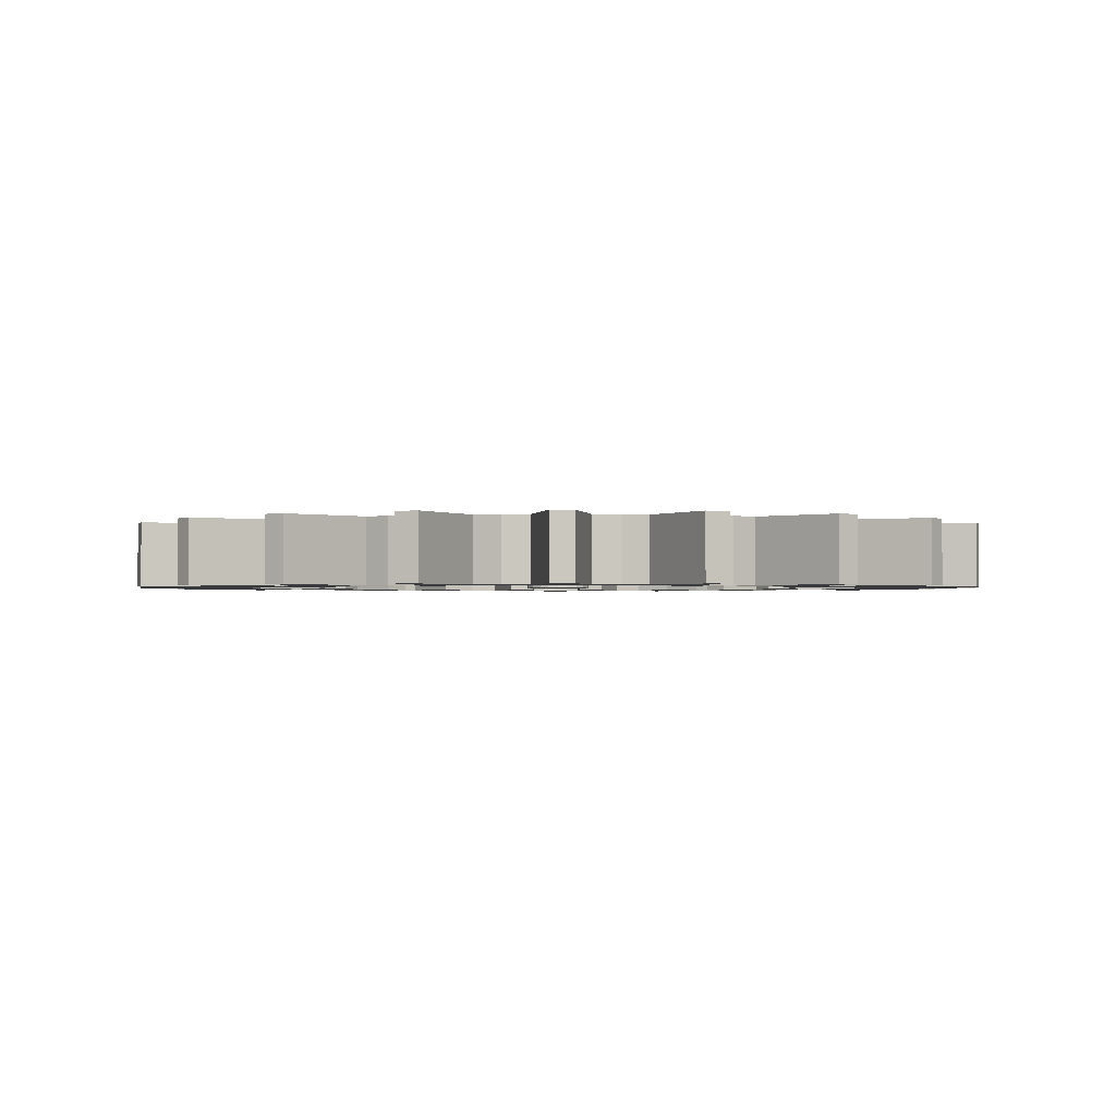
<metadata>
{"format":"obj","ext":"obj","renderer":"f3d","projection":"perspective","resolution":1024,"background":"white","views":[{"elev":-1.3,"azim":170.5,"up":"+Z"}]}
</metadata>
<code>
g 솔리드1
v -1.371 -0.1807 0
v -1.371 -0.1807 0.2
v -1.371 0.1807 0
v -1.371 0.1807 0.2
v -1.359 -0.2516 0
v -1.359 -0.2516 0.2
v -1.359 0.2516 0
v -1.359 0.2516 0.2
v -1.248 -0.5954 0
v -1.248 -0.5954 0.2
v -1.248 0.5954 0
v -1.248 0.5954 0.2
v -1.215 -0.6593 0
v -1.215 -0.6593 0.2
v -1.215 0.6593 0
v -1.215 0.6593 0.2
v -1.1 0 0
v -1.1 0 0.2
v -1.087 -0.08306 0
v -1.087 -0.08306 0.2
v -1.087 0.08306 0
v -1.087 0.08306 0.2
v -1.059 -0.2569 0
v -1.059 -0.2569 0.2
v -1.059 0.2569 0
v -1.059 0.2569 0.2
v -1.046 -0.3399 0
v -1.046 -0.3399 0.2
v -1.046 0.3399 0
v -1.046 0.3399 0.2
v -1.008 -0.4149 0
v -1.008 -0.4149 0.2
v -1.008 0.4149 0
v -1.008 0.4149 0.2
v -1.003 -0.9518 0
v -1.003 -0.9518 0.2
v -1.003 0.9518 0
v -1.003 0.9518 0.2
v -1 -0.1584 0
v -1 -0.1584 0.2
v -1 -0.07438 0
v -1 -0.07438 0.2
v -1 0.07438 0
v -1 0.07438 0.2
v -1 0.1584 0
v -1 0.1584 0.2
v -0.974 -0.2383 0
v -0.974 -0.2383 0.2
v -0.974 0.2383 0
v -0.974 0.2383 0.2
v -0.9518 -1.003 0
v -0.9518 -1.003 0.2
v -0.9518 1.003 0
v -0.9518 1.003 0.2
v -0.9281 -0.5716 0
v -0.9281 -0.5716 0.2
v -0.9281 -0.3798 0
v -0.9281 -0.3798 0.2
v -0.9281 0.3798 0
v -0.9281 0.3798 0.2
v -0.9281 0.5716 0
v -0.9281 0.5716 0.2
v -0.9021 -0.4597 0
v -0.9021 -0.4597 0.2
v -0.9021 0.4597 0
v -0.9021 0.4597 0.2
v -0.8899 -0.6466 0
v -0.8899 -0.6466 0.2
v -0.8899 0.6466 0
v -0.8899 0.6466 0.2
v -0.8527 -0.5276 0
v -0.8527 -0.5276 0.2
v -0.8527 0.5276 0
v -0.8527 0.5276 0.2
v -0.8305 -0.706 0
v -0.8305 -0.706 0.2
v -0.8305 0.706 0
v -0.8305 0.706 0.2
v -0.805 -0.04 0
v -0.805 -0.04 0.2
v -0.805 0.04 0
v -0.805 0.04 0.2
v -0.778 -0.2107 0
v -0.778 -0.2107 0.2
v -0.778 0.2107 0
v -0.778 0.2107 0.2
v -0.7653 -0.648 0
v -0.7653 -0.648 0.2
v -0.7653 0.648 0
v -0.7653 0.648 0.2
v -0.7532 -0.2868 0
v -0.7532 -0.2868 0.2
v -0.7532 0.2868 0
v -0.7532 0.2868 0.2
v -0.7159 -0.7159 0
v -0.7159 -0.7159 0.2
v -0.7159 0.7159 0
v -0.7159 0.7159 0.2
v -0.706 -0.8305 0
v -0.706 -0.8305 0.2
v -0.706 0.8305 0
v -0.706 0.8305 0.2
v -0.6748 -0.4408 0
v -0.6748 -0.4408 0.2
v -0.6748 0.4408 0
v -0.6748 0.4408 0.2
v -0.6593 -1.215 0
v -0.6593 -1.215 0.2
v -0.6593 1.215 0
v -0.6593 1.215 0.2
v -0.648 -0.7653 0
v -0.648 -0.7653 0.2
v -0.648 0.7653 0
v -0.648 0.7653 0.2
v -0.6466 -0.8899 0
v -0.6466 -0.8899 0.2
v -0.6466 0.8899 0
v -0.6466 0.8899 0.2
v -0.6278 -0.5055 0
v -0.6278 -0.5055 0.2
v -0.6278 0.5055 0
v -0.6278 0.5055 0.2
v -0.5954 -1.248 0
v -0.5954 -1.248 0.2
v -0.5954 1.248 0
v -0.5954 1.248 0.2
v -0.5716 -0.9281 0
v -0.5716 -0.9281 0.2
v -0.5716 0.9281 0
v -0.5716 0.9281 0.2
v -0.5276 -0.8527 0
v -0.5276 -0.8527 0.2
v -0.5276 0.8527 0
v -0.5276 0.8527 0.2
v -0.5055 -0.6278 0
v -0.5055 -0.6278 0.2
v -0.5055 0.6278 0
v -0.5055 0.6278 0.2
v -0.4597 -0.9021 0
v -0.4597 -0.9021 0.2
v -0.4597 0.9021 0
v -0.4597 0.9021 0.2
v -0.4408 -0.6748 0
v -0.4408 -0.6748 0.2
v -0.4408 0.6748 0
v -0.4408 0.6748 0.2
v -0.4149 -1.008 0
v -0.4149 -1.008 0.2
v -0.4149 1.008 0
v -0.4149 1.008 0.2
v -0.3798 -0.9281 0
v -0.3798 -0.9281 0.2
v -0.3798 0.9281 0
v -0.3798 0.9281 0.2
v -0.3399 -1.046 0
v -0.3399 -1.046 0.2
v -0.3399 1.046 0
v -0.3399 1.046 0.2
v -0.2868 -0.7532 0
v -0.2868 -0.7532 0.2
v -0.2868 0.7532 0
v -0.2868 0.7532 0.2
v -0.2569 -1.059 0
v -0.2569 -1.059 0.2
v -0.2569 1.059 0
v -0.2569 1.059 0.2
v -0.2516 -1.359 0
v -0.2516 -1.359 0.2
v -0.2516 1.359 0
v -0.2516 1.359 0.2
v -0.2383 -0.974 0
v -0.2383 -0.974 0.2
v -0.2383 0.974 0
v -0.2383 0.974 0.2
v -0.2107 -0.778 0
v -0.2107 -0.778 0.2
v -0.2107 0.778 0
v -0.2107 0.778 0.2
v -0.1807 -1.371 0
v -0.1807 -1.371 0.2
v -0.1807 1.371 0
v -0.1807 1.371 0.2
v -0.1584 -1 0
v -0.1584 -1 0.2
v -0.1584 1 0
v -0.1584 1 0.2
v -0.1 -0.01584 0
v -0.1 -0.01584 0.2
v -0.1 0.01584 0
v -0.1 0.01584 0.2
v -0.09021 -0.04596 0
v -0.09021 -0.04596 0.2
v -0.09021 0.04596 0
v -0.09021 0.04596 0.2
v -0.08306 -1.087 0
v -0.08306 -1.087 0.2
v -0.08306 1.087 0
v -0.08306 1.087 0.2
v -0.07438 -1 0
v -0.07438 -1 0.2
v -0.07438 1 0
v -0.07438 1 0.2
v -0.07159 -0.07159 0
v -0.07159 -0.07159 0.2
v -0.07159 0.07159 0
v -0.07159 0.07159 0.2
v -0.04596 -0.09021 0
v -0.04596 -0.09021 0.2
v -0.04596 0.09021 0
v -0.04596 0.09021 0.2
v -0.04 -0.805 0
v -0.04 -0.805 0.2
v -0.04 0.805 0
v -0.04 0.805 0.2
v -0.01584 -0.1 0
v -0.01584 -0.1 0.2
v -0.01584 0.1 0
v -0.01584 0.1 0.2
v 0 -1.1 0
v 0 -1.1 0.2
v 0 1.1 0
v 0 1.1 0.2
v 0.01584 -0.1 0
v 0.01584 -0.1 0.2
v 0.01584 0.1 0
v 0.01584 0.1 0.2
v 0.04 -0.805 0
v 0.04 -0.805 0.2
v 0.04 0.805 0
v 0.04 0.805 0.2
v 0.04596 -0.09021 0
v 0.04596 -0.09021 0.2
v 0.04596 0.09021 0
v 0.04596 0.09021 0.2
v 0.07159 -0.07159 0
v 0.07159 -0.07159 0.2
v 0.07159 0.07159 0
v 0.07159 0.07159 0.2
v 0.07438 -1 0
v 0.07438 -1 0.2
v 0.07438 1 0
v 0.07438 1 0.2
v 0.08306 -1.087 0
v 0.08306 -1.087 0.2
v 0.08306 1.087 0
v 0.08306 1.087 0.2
v 0.09021 -0.04596 0
v 0.09021 -0.04596 0.2
v 0.09021 0.04596 0
v 0.09021 0.04596 0.2
v 0.1 -0.01584 0
v 0.1 -0.01584 0.2
v 0.1 0.01584 0
v 0.1 0.01584 0.2
v 0.1584 -1 0
v 0.1584 -1 0.2
v 0.1584 1 0
v 0.1584 1 0.2
v 0.1807 -1.371 0
v 0.1807 -1.371 0.2
v 0.1807 1.371 0
v 0.1807 1.371 0.2
v 0.2107 -0.778 0
v 0.2107 -0.778 0.2
v 0.2107 0.778 0
v 0.2107 0.778 0.2
v 0.2383 -0.974 0
v 0.2383 -0.974 0.2
v 0.2383 0.974 0
v 0.2383 0.974 0.2
v 0.2516 -1.359 0
v 0.2516 -1.359 0.2
v 0.2516 1.359 0
v 0.2516 1.359 0.2
v 0.2569 -1.059 0
v 0.2569 -1.059 0.2
v 0.2569 1.059 0
v 0.2569 1.059 0.2
v 0.2868 -0.7532 0
v 0.2868 -0.7532 0.2
v 0.2868 0.7532 0
v 0.2868 0.7532 0.2
v 0.3399 -1.046 0
v 0.3399 -1.046 0.2
v 0.3399 1.046 0
v 0.3399 1.046 0.2
v 0.3798 -0.9281 0
v 0.3798 -0.9281 0.2
v 0.3798 0.9281 0
v 0.3798 0.9281 0.2
v 0.4149 -1.008 0
v 0.4149 -1.008 0.2
v 0.4149 1.008 0
v 0.4149 1.008 0.2
v 0.4408 -0.6748 0
v 0.4408 -0.6748 0.2
v 0.4408 0.6748 0
v 0.4408 0.6748 0.2
v 0.4597 -0.9021 0
v 0.4597 -0.9021 0.2
v 0.4597 0.9021 0
v 0.4597 0.9021 0.2
v 0.5055 -0.6278 0
v 0.5055 -0.6278 0.2
v 0.5055 0.6278 0
v 0.5055 0.6278 0.2
v 0.5276 -0.8527 0
v 0.5276 -0.8527 0.2
v 0.5276 0.8527 0
v 0.5276 0.8527 0.2
v 0.5716 -0.9281 0
v 0.5716 -0.9281 0.2
v 0.5716 0.9281 0
v 0.5716 0.9281 0.2
v 0.5954 -1.248 0
v 0.5954 -1.248 0.2
v 0.5954 1.248 0
v 0.5954 1.248 0.2
v 0.6278 -0.5055 0
v 0.6278 -0.5055 0.2
v 0.6278 0.5055 0
v 0.6278 0.5055 0.2
v 0.6466 -0.8899 0
v 0.6466 -0.8899 0.2
v 0.6466 0.8899 0
v 0.6466 0.8899 0.2
v 0.648 -0.7653 0
v 0.648 -0.7653 0.2
v 0.648 0.7653 0
v 0.648 0.7653 0.2
v 0.6593 -1.215 0
v 0.6593 -1.215 0.2
v 0.6593 1.215 0
v 0.6593 1.215 0.2
v 0.6748 -0.4408 0
v 0.6748 -0.4408 0.2
v 0.6748 0.4408 0
v 0.6748 0.4408 0.2
v 0.706 -0.8305 0
v 0.706 -0.8305 0.2
v 0.706 0.8305 0
v 0.706 0.8305 0.2
v 0.7159 -0.7159 0
v 0.7159 -0.7159 0.2
v 0.7159 0.7159 0
v 0.7159 0.7159 0.2
v 0.7532 -0.2868 0
v 0.7532 -0.2868 0.2
v 0.7532 0.2868 0
v 0.7532 0.2868 0.2
v 0.7653 -0.648 0
v 0.7653 -0.648 0.2
v 0.7653 0.648 0
v 0.7653 0.648 0.2
v 0.778 -0.2107 0
v 0.778 -0.2107 0.2
v 0.778 0.2107 0
v 0.778 0.2107 0.2
v 0.805 -0.04 0
v 0.805 -0.04 0.2
v 0.805 0.04 0
v 0.805 0.04 0.2
v 0.8305 -0.706 0
v 0.8305 -0.706 0.2
v 0.8305 0.706 0
v 0.8305 0.706 0.2
v 0.8527 -0.5276 0
v 0.8527 -0.5276 0.2
v 0.8527 0.5276 0
v 0.8527 0.5276 0.2
v 0.8899 -0.6466 0
v 0.8899 -0.6466 0.2
v 0.8899 0.6466 0
v 0.8899 0.6466 0.2
v 0.9021 -0.4597 0
v 0.9021 -0.4597 0.2
v 0.9021 0.4597 0
v 0.9021 0.4597 0.2
v 0.9281 -0.5716 0
v 0.9281 -0.5716 0.2
v 0.9281 -0.3798 0
v 0.9281 -0.3798 0.2
v 0.9281 0.3798 0
v 0.9281 0.3798 0.2
v 0.9281 0.5716 0
v 0.9281 0.5716 0.2
v 0.9518 -1.003 0
v 0.9518 -1.003 0.2
v 0.9518 1.003 0
v 0.9518 1.003 0.2
v 0.974 -0.2383 0
v 0.974 -0.2383 0.2
v 0.974 0.2383 0
v 0.974 0.2383 0.2
v 1 -0.1584 0
v 1 -0.1584 0.2
v 1 -0.07438 0
v 1 -0.07438 0.2
v 1 0.07438 0
v 1 0.07438 0.2
v 1 0.1584 0
v 1 0.1584 0.2
v 1.003 -0.9518 0
v 1.003 -0.9518 0.2
v 1.003 0.9518 0
v 1.003 0.9518 0.2
v 1.008 -0.4149 0
v 1.008 -0.4149 0.2
v 1.008 0.4149 0
v 1.008 0.4149 0.2
v 1.046 -0.3399 0
v 1.046 -0.3399 0.2
v 1.046 0.3399 0
v 1.046 0.3399 0.2
v 1.059 -0.2569 0
v 1.059 -0.2569 0.2
v 1.059 0.2569 0
v 1.059 0.2569 0.2
v 1.087 -0.08306 0
v 1.087 -0.08306 0.2
v 1.087 0.08306 0
v 1.087 0.08306 0.2
v 1.1 0 0
v 1.1 0 0.2
v 1.215 -0.6593 0
v 1.215 -0.6593 0.2
v 1.215 0.6593 0
v 1.215 0.6593 0.2
v 1.248 -0.5954 0
v 1.248 -0.5954 0.2
v 1.248 0.5954 0
v 1.248 0.5954 0.2
v 1.359 -0.2516 0
v 1.359 -0.2516 0.2
v 1.359 0.2516 0
v 1.359 0.2516 0.2
v 1.371 -0.1807 0
v 1.371 -0.1807 0.2
v 1.371 0.1807 0
v 1.371 0.1807 0.2
f 334 314 333
f 333 314 313
f 318 334 317
f 317 334 333
f 294 318 293
f 293 318 317
f 406 366 405
f 405 366 365
f 390 406 389
f 389 406 405
f 342 390 341
f 341 390 389
f 432 410 431
f 431 410 409
f 428 432 427
f 427 432 431
f 386 428 385
f 385 428 427
f 440 422 439
f 439 422 421
f 436 440 435
f 435 440 439
f 418 436 417
f 417 436 435
f 434 416 433
f 433 416 415
f 438 434 437
f 437 434 433
f 420 438 419
f 419 438 437
f 426 380 425
f 425 380 379
f 430 426 429
f 429 426 425
f 408 430 407
f 407 430 429
f 388 340 387
f 387 340 339
f 404 388 403
f 403 388 387
f 364 404 363
f 363 404 403
f 316 292 315
f 315 292 291
f 332 316 331
f 331 316 315
f 312 332 311
f 311 332 331
f 260 244 259
f 259 244 243
f 272 260 271
f 271 260 259
f 276 272 275
f 275 272 271
f 168 164 167
f 167 164 163
f 180 168 179
f 179 168 167
f 196 180 195
f 195 180 179
f 108 128 107
f 107 128 127
f 124 108 123
f 123 108 107
f 148 124 147
f 147 124 123
f 36 76 35
f 35 76 75
f 52 36 51
f 51 36 35
f 100 52 99
f 99 52 51
f 10 32 9
f 9 32 31
f 14 10 13
f 13 10 9
f 56 14 55
f 55 14 13
f 2 20 1
f 1 20 19
f 6 2 5
f 5 2 1
f 24 6 23
f 23 6 5
f 8 26 7
f 7 26 25
f 4 8 3
f 3 8 7
f 22 4 21
f 21 4 3
f 16 62 15
f 15 62 61
f 12 16 11
f 11 16 15
f 34 12 33
f 33 12 11
f 54 102 53
f 53 102 101
f 38 54 37
f 37 54 53
f 78 38 77
f 77 38 37
f 126 150 125
f 125 150 149
f 110 126 109
f 109 126 125
f 130 110 129
f 129 110 109
f 182 198 181
f 181 198 197
f 170 182 169
f 169 182 181
f 166 170 165
f 165 170 169
f 293 285 294
f 294 285 286
f 314 326 313
f 313 326 325
f 341 325 342
f 342 325 326
f 366 374 365
f 365 374 373
f 385 373 386
f 386 373 374
f 410 414 409
f 409 414 413
f 417 413 418
f 418 413 414
f 422 424 421
f 421 424 423
f 419 423 420
f 420 423 424
f 416 412 415
f 415 412 411
f 407 411 408
f 408 411 412
f 380 372 379
f 379 372 371
f 363 371 364
f 364 371 372
f 340 324 339
f 339 324 323
f 311 323 312
f 312 323 324
f 292 284 291
f 291 284 283
f 275 283 276
f 276 283 284
f 244 220 243
f 243 220 219
f 195 219 196
f 196 219 220
f 164 156 163
f 163 156 155
f 147 155 148
f 148 155 156
f 128 116 127
f 127 116 115
f 99 115 100
f 100 115 116
f 76 68 75
f 75 68 67
f 55 67 56
f 56 67 68
f 32 28 31
f 31 28 27
f 23 27 24
f 24 27 28
f 20 18 19
f 19 18 17
f 21 17 22
f 22 17 18
f 26 30 25
f 25 30 29
f 33 29 34
f 34 29 30
f 62 70 61
f 61 70 69
f 77 69 78
f 78 69 70
f 102 118 101
f 101 118 117
f 129 117 130
f 130 117 118
f 150 158 149
f 149 158 157
f 165 157 166
f 166 157 158
f 198 222 197
f 197 222 221
f 274 278 273
f 273 278 277
f 262 274 261
f 261 274 273
f 246 262 245
f 245 262 261
f 245 221 246
f 246 221 222
f 278 286 277
f 277 286 285
f 269 265 270
f 270 265 266
f 282 266 281
f 281 266 265
f 290 282 289
f 289 282 281
f 309 297 310
f 310 297 298
f 306 298 305
f 305 298 297
f 330 306 329
f 329 306 305
f 353 321 354
f 354 321 322
f 338 322 337
f 337 322 321
f 370 338 369
f 369 338 337
f 383 349 384
f 384 349 350
f 358 350 357
f 357 350 349
f 394 358 393
f 393 358 357
f 399 361 400
f 400 361 362
f 360 362 359
f 359 362 361
f 398 360 397
f 397 360 359
f 391 355 392
f 392 355 356
f 348 356 347
f 347 356 355
f 382 348 381
f 381 348 347
f 367 335 368
f 368 335 336
f 320 336 319
f 319 336 335
f 352 320 351
f 351 320 319
f 327 303 328
f 328 303 304
f 296 304 295
f 295 304 303
f 308 296 307
f 307 296 295
f 287 279 288
f 288 279 280
f 264 280 263
f 263 280 279
f 268 264 267
f 267 264 263
f 239 227 240
f 240 227 228
f 212 228 211
f 211 228 227
f 200 212 199
f 199 212 211
f 171 175 172
f 172 175 176
f 160 176 159
f 159 176 175
f 152 160 151
f 151 160 159
f 131 143 132
f 132 143 144
f 136 144 135
f 135 144 143
f 112 136 111
f 111 136 135
f 87 119 88
f 88 119 120
f 104 120 103
f 103 120 119
f 72 104 71
f 71 104 103
f 57 91 58
f 58 91 92
f 84 92 83
f 83 92 91
f 48 84 47
f 47 84 83
f 41 79 42
f 42 79 80
f 82 80 81
f 81 80 79
f 44 82 43
f 43 82 81
f 49 85 50
f 50 85 86
f 94 86 93
f 93 86 85
f 60 94 59
f 59 94 93
f 73 105 74
f 74 105 106
f 122 106 121
f 121 106 105
f 90 122 89
f 89 122 121
f 113 137 114
f 114 137 138
f 146 138 145
f 145 138 137
f 134 146 133
f 133 146 145
f 153 161 154
f 154 161 162
f 178 162 177
f 177 162 161
f 174 178 173
f 173 178 177
f 289 301 290
f 290 301 302
f 329 345 330
f 330 345 346
f 369 377 370
f 370 377 378
f 393 401 394
f 394 401 402
f 397 395 398
f 398 395 396
f 381 375 382
f 382 375 376
f 351 343 352
f 352 343 344
f 307 299 308
f 308 299 300
f 267 255 268
f 268 255 256
f 199 183 200
f 200 183 184
f 151 139 152
f 152 139 140
f 111 95 112
f 112 95 96
f 71 63 72
f 72 63 64
f 47 39 48
f 48 39 40
f 43 45 44
f 44 45 46
f 59 65 60
f 60 65 66
f 89 97 90
f 90 97 98
f 133 141 134
f 134 141 142
f 422 400 424
f 424 400 398
f 424 398 420
f 420 398 396
f 420 396 416
f 416 396 392
f 416 392 412
f 412 392 382
f 412 382 408
f 408 382 376
f 408 376 380
f 380 376 368
f 380 368 372
f 372 368 352
f 372 352 364
f 364 352 344
f 364 344 340
f 340 344 328
f 340 328 324
f 324 328 308
f 324 308 312
f 312 308 300
f 312 300 292
f 292 300 288
f 292 288 284
f 284 288 268
f 284 268 276
f 276 268 256
f 276 256 244
f 244 256 240
f 244 240 220
f 220 240 200
f 220 200 196
f 196 200 184
f 196 184 164
f 164 184 172
f 164 172 156
f 156 172 152
f 156 152 148
f 148 152 140
f 148 140 128
f 128 140 132
f 128 132 116
f 116 132 112
f 116 112 100
f 100 112 96
f 100 96 76
f 76 96 88
f 76 88 68
f 68 88 72
f 68 72 56
f 56 72 64
f 56 64 32
f 32 64 58
f 32 58 28
f 28 58 48
f 28 48 24
f 24 48 40
f 24 40 20
f 20 40 42
f 20 42 18
f 18 42 44
f 18 44 22
f 22 44 46
f 22 46 26
f 26 46 50
f 26 50 30
f 30 50 60
f 30 60 34
f 34 60 66
f 34 66 62
f 62 66 74
f 62 74 70
f 70 74 90
f 70 90 78
f 78 90 98
f 78 98 102
f 102 98 114
f 102 114 118
f 118 114 134
f 118 134 130
f 130 134 142
f 130 142 150
f 150 142 154
f 150 154 158
f 158 154 174
f 158 174 166
f 166 174 186
f 166 186 198
f 198 186 202
f 198 202 222
f 222 202 242
f 222 242 246
f 246 242 258
f 246 258 278
f 278 258 270
f 278 270 286
f 286 270 290
f 286 290 294
f 294 290 302
f 294 302 314
f 314 302 310
f 314 310 326
f 326 310 330
f 326 330 342
f 342 330 346
f 342 346 366
f 366 346 354
f 366 354 374
f 374 354 370
f 374 370 386
f 386 370 378
f 386 378 410
f 410 378 384
f 410 384 414
f 414 384 394
f 414 394 418
f 418 394 402
f 418 402 422
f 422 402 400
f 440 436 422
f 422 436 418
f 410 432 386
f 386 432 428
f 366 406 342
f 342 406 390
f 314 334 294
f 294 334 318
f 278 274 246
f 246 274 262
f 182 170 198
f 198 170 166
f 126 110 150
f 150 110 130
f 54 38 102
f 102 38 78
f 16 12 62
f 62 12 34
f 26 8 22
f 22 8 4
f 2 6 20
f 20 6 24
f 32 10 56
f 56 10 14
f 76 36 100
f 100 36 52
f 128 108 148
f 148 108 124
f 164 168 196
f 196 168 180
f 260 272 244
f 244 272 276
f 316 332 292
f 292 332 312
f 388 404 340
f 340 404 364
f 426 430 380
f 380 430 408
f 416 434 420
f 420 434 438
f 310 298 330
f 330 298 306
f 354 322 370
f 370 322 338
f 350 358 384
f 384 358 394
f 362 360 400
f 400 360 398
f 356 348 392
f 392 348 382
f 336 320 368
f 368 320 352
f 304 296 328
f 328 296 308
f 280 264 288
f 288 264 268
f 228 212 240
f 240 212 200
f 172 176 152
f 152 176 160
f 132 144 112
f 112 144 136
f 88 120 72
f 72 120 104
f 58 92 48
f 48 92 84
f 42 80 44
f 44 80 82
f 50 86 60
f 60 86 94
f 106 122 74
f 74 122 90
f 138 146 114
f 114 146 134
f 162 178 154
f 154 178 174
f 214 230 202
f 202 230 242
f 270 266 290
f 290 266 282
f 173 185 174
f 174 185 186
f 242 230 241
f 241 230 229
f 201 213 202
f 202 213 214
f 230 214 229
f 229 214 213
f 257 277 269
f 269 277 285
f 269 285 289
f 289 285 293
f 289 293 301
f 301 293 313
f 301 313 309
f 309 313 325
f 309 325 329
f 329 325 341
f 329 341 345
f 345 341 365
f 345 365 353
f 353 365 373
f 353 373 369
f 369 373 385
f 369 385 377
f 377 385 409
f 377 409 383
f 383 409 413
f 383 413 393
f 393 413 417
f 393 417 401
f 401 417 421
f 401 421 399
f 399 421 423
f 399 423 397
f 397 423 419
f 397 419 395
f 395 419 415
f 395 415 391
f 391 415 411
f 391 411 381
f 381 411 407
f 381 407 375
f 375 407 379
f 375 379 367
f 367 379 371
f 367 371 351
f 351 371 363
f 351 363 343
f 343 363 339
f 343 339 327
f 327 339 323
f 327 323 307
f 307 323 311
f 307 311 299
f 299 311 291
f 299 291 287
f 287 291 283
f 287 283 267
f 267 283 275
f 267 275 255
f 255 275 243
f 255 243 239
f 239 243 219
f 239 219 199
f 199 219 195
f 199 195 183
f 183 195 163
f 183 163 171
f 171 163 155
f 171 155 151
f 151 155 147
f 151 147 139
f 139 147 127
f 139 127 131
f 131 127 115
f 131 115 111
f 111 115 99
f 111 99 95
f 95 99 75
f 95 75 87
f 87 75 67
f 87 67 71
f 71 67 55
f 71 55 63
f 63 55 31
f 63 31 57
f 57 31 27
f 57 27 47
f 47 27 23
f 47 23 39
f 39 23 19
f 39 19 41
f 41 19 17
f 41 17 43
f 43 17 21
f 43 21 45
f 45 21 25
f 45 25 49
f 49 25 29
f 49 29 59
f 59 29 33
f 59 33 65
f 65 33 61
f 65 61 73
f 73 61 69
f 73 69 89
f 89 69 77
f 89 77 97
f 97 77 101
f 97 101 113
f 113 101 117
f 113 117 133
f 133 117 129
f 133 129 141
f 141 129 149
f 141 149 153
f 153 149 157
f 153 157 173
f 173 157 165
f 173 165 185
f 185 165 197
f 185 197 201
f 201 197 221
f 201 221 241
f 241 221 245
f 241 245 257
f 257 245 277
f 229 213 241
f 241 213 201
f 173 177 153
f 153 177 161
f 133 145 113
f 113 145 137
f 89 121 73
f 73 121 105
f 93 85 59
f 59 85 49
f 81 79 43
f 43 79 41
f 83 91 47
f 47 91 57
f 103 119 71
f 71 119 87
f 135 143 111
f 111 143 131
f 159 175 151
f 151 175 171
f 211 227 199
f 199 227 239
f 267 263 287
f 287 263 279
f 307 295 327
f 327 295 303
f 351 319 367
f 367 319 335
f 381 347 391
f 391 347 355
f 397 359 399
f 399 359 361
f 393 357 383
f 383 357 349
f 337 321 369
f 369 321 353
f 305 297 329
f 329 297 309
f 281 265 289
f 289 265 269
f 437 433 419
f 419 433 415
f 407 429 379
f 379 429 425
f 363 403 339
f 339 403 387
f 311 331 291
f 291 331 315
f 275 271 243
f 243 271 259
f 179 167 195
f 195 167 163
f 123 107 147
f 147 107 127
f 51 35 99
f 99 35 75
f 13 9 55
f 55 9 31
f 23 5 19
f 19 5 1
f 3 7 21
f 21 7 25
f 33 11 61
f 61 11 15
f 77 37 101
f 101 37 53
f 129 109 149
f 149 109 125
f 165 169 197
f 197 169 181
f 261 273 245
f 245 273 277
f 317 333 293
f 293 333 313
f 389 405 341
f 341 405 365
f 427 431 385
f 385 431 409
f 417 435 421
f 421 435 439
f 202 186 201
f 201 186 185
f 270 258 269
f 269 258 257
f 310 302 309
f 309 302 301
f 354 346 353
f 353 346 345
f 384 378 383
f 383 378 377
f 400 402 399
f 399 402 401
f 392 396 391
f 391 396 395
f 368 376 367
f 367 376 375
f 328 344 327
f 327 344 343
f 288 300 287
f 287 300 299
f 240 256 239
f 239 256 255
f 172 184 171
f 171 184 183
f 132 140 131
f 131 140 139
f 88 96 87
f 87 96 95
f 58 64 57
f 57 64 63
f 42 40 41
f 41 40 39
f 50 46 49
f 49 46 45
f 74 66 73
f 73 66 65
f 114 98 113
f 113 98 97
f 154 142 153
f 153 142 141
f 241 257 242
f 242 257 258
f 236 232 235
f 235 232 231
f 248 236 247
f 247 236 235
f 252 248 251
f 251 248 247
f 254 252 253
f 253 252 251
f 250 254 249
f 249 254 253
f 238 250 237
f 237 250 249
f 234 238 233
f 233 238 237
f 226 234 225
f 225 234 233
f 218 226 217
f 217 226 225
f 210 218 209
f 209 218 217
f 206 210 205
f 205 210 209
f 194 206 193
f 193 206 205
f 190 194 189
f 189 194 193
f 188 190 187
f 187 190 189
f 192 188 191
f 191 188 187
f 204 192 203
f 203 192 191
f 208 204 207
f 207 204 203
f 216 208 215
f 215 208 207
f 224 216 223
f 223 216 215
f 232 224 231
f 231 224 223
f 223 215 231
f 231 215 207
f 231 207 235
f 235 207 203
f 235 203 247
f 247 203 191
f 247 191 251
f 251 191 187
f 251 187 253
f 253 187 189
f 253 189 249
f 249 189 193
f 249 193 237
f 237 193 205
f 237 205 233
f 233 205 209
f 233 209 225
f 225 209 217
f 216 224 208
f 208 224 232
f 208 232 204
f 204 232 236
f 204 236 192
f 192 236 248
f 192 248 188
f 188 248 252
f 188 252 190
f 190 252 254
f 190 254 194
f 194 254 250
f 194 250 206
f 206 250 238
f 206 238 210
f 210 238 234
f 210 234 218
f 218 234 226

</code>
